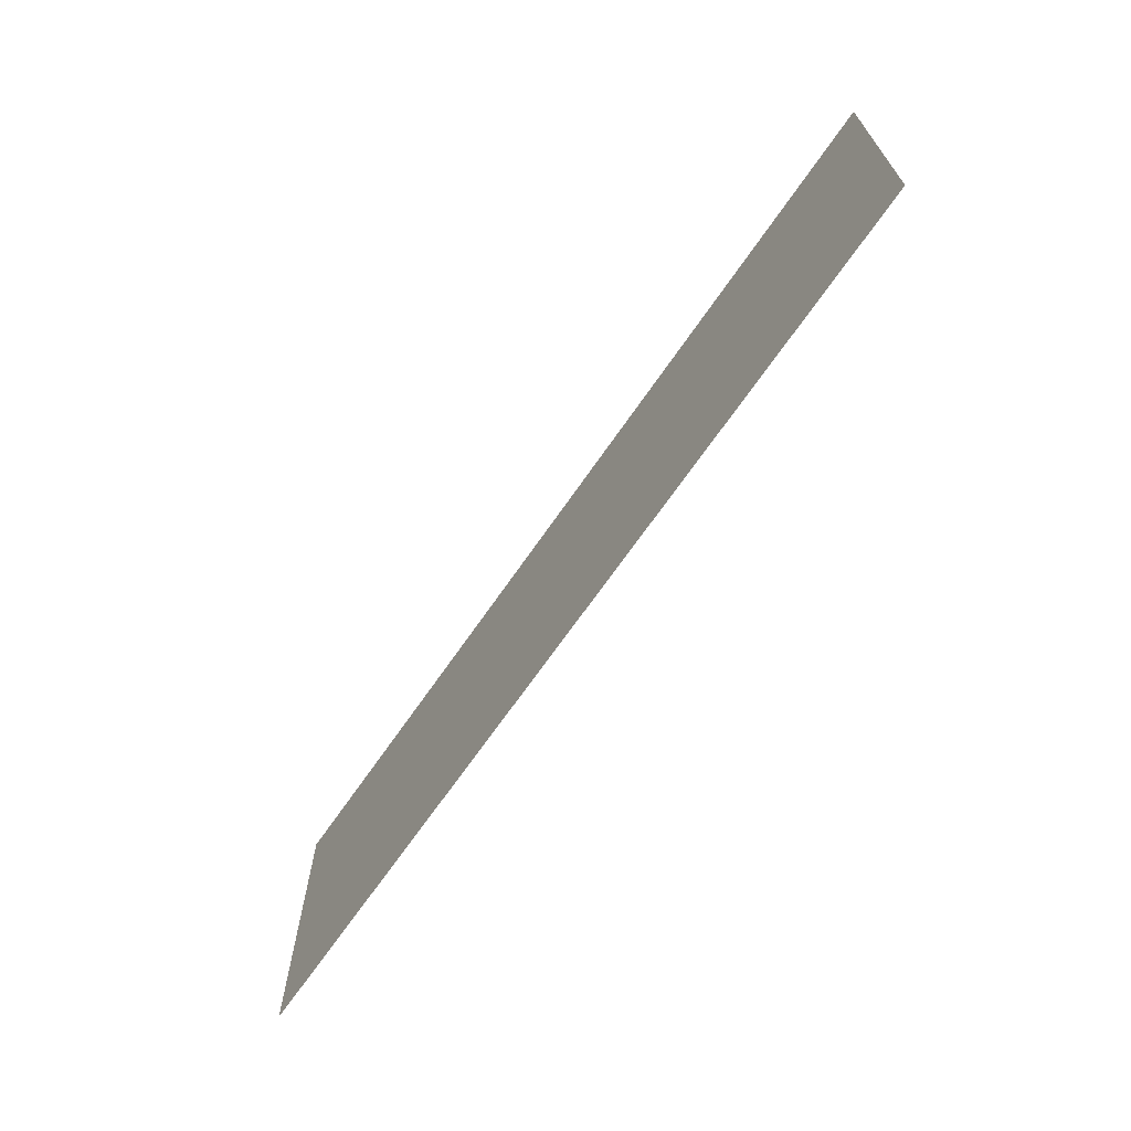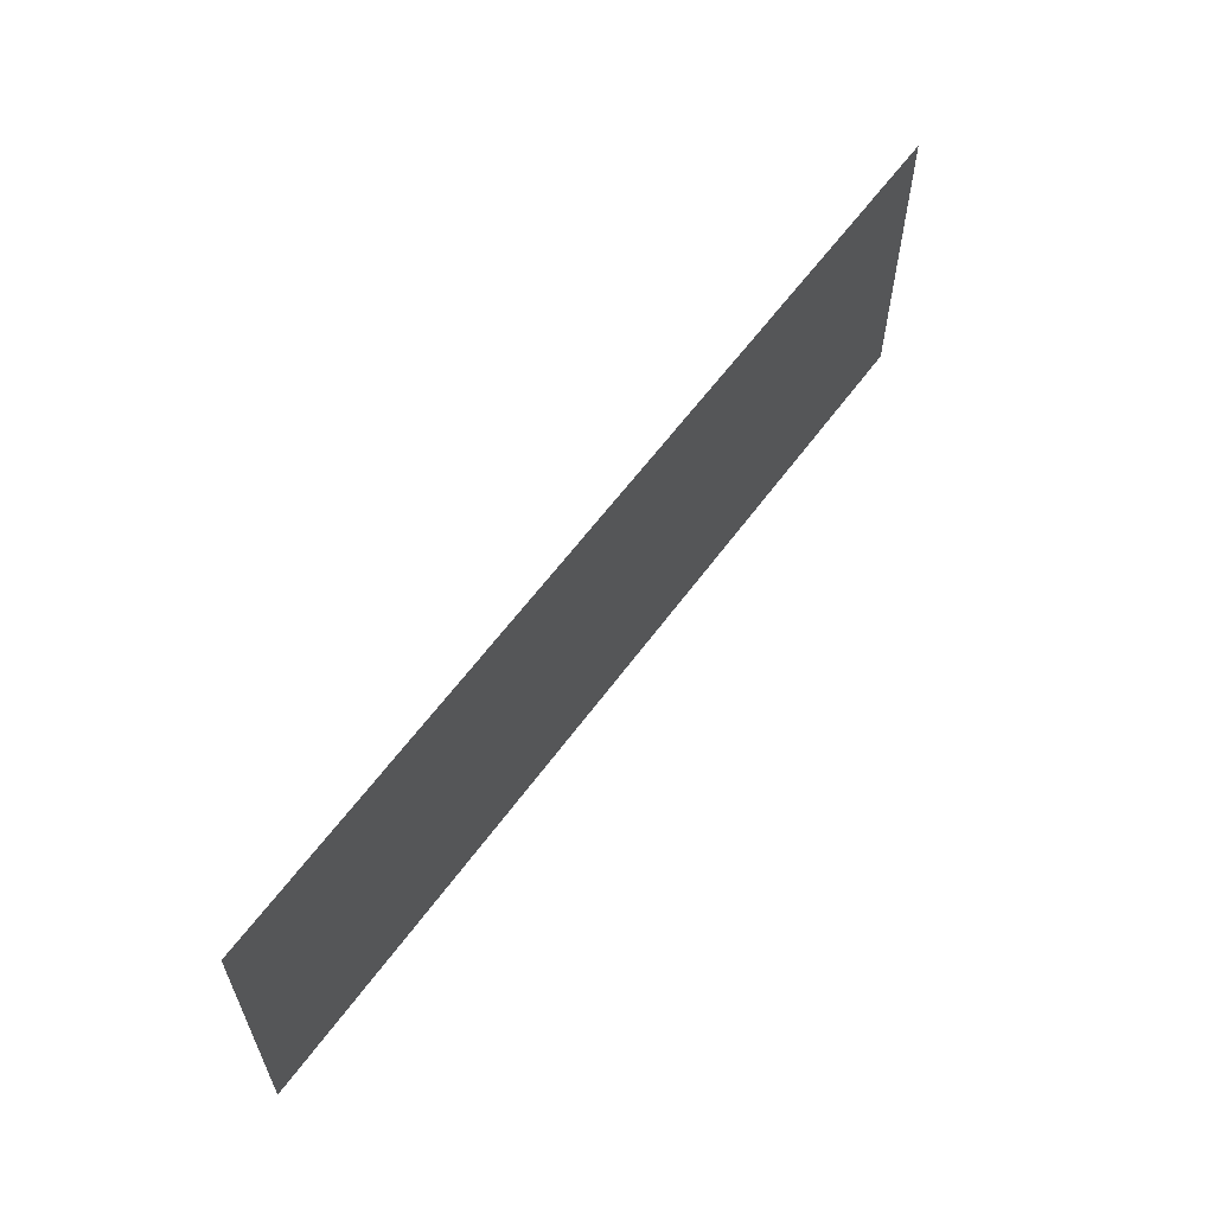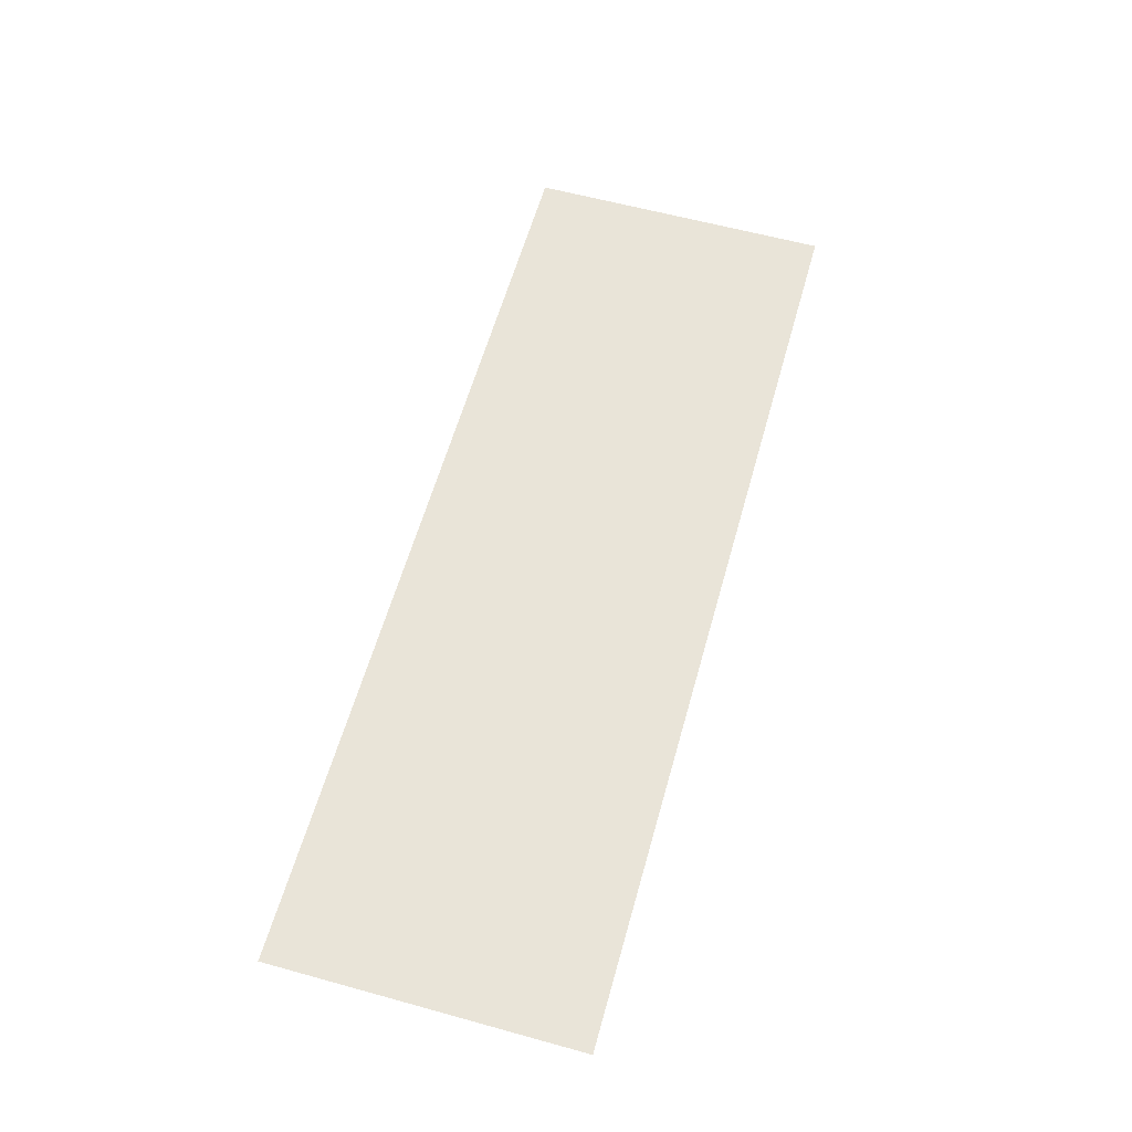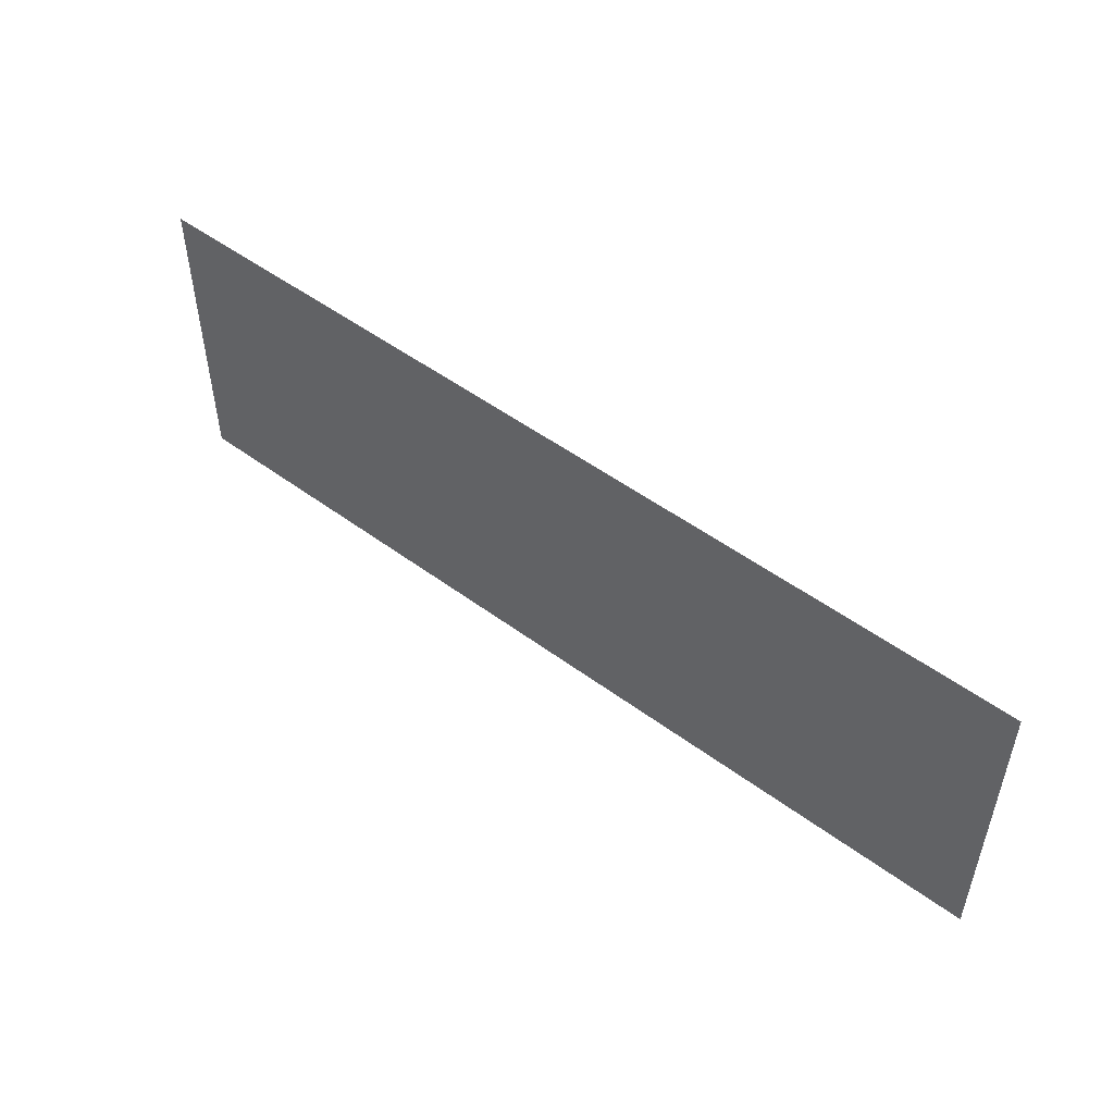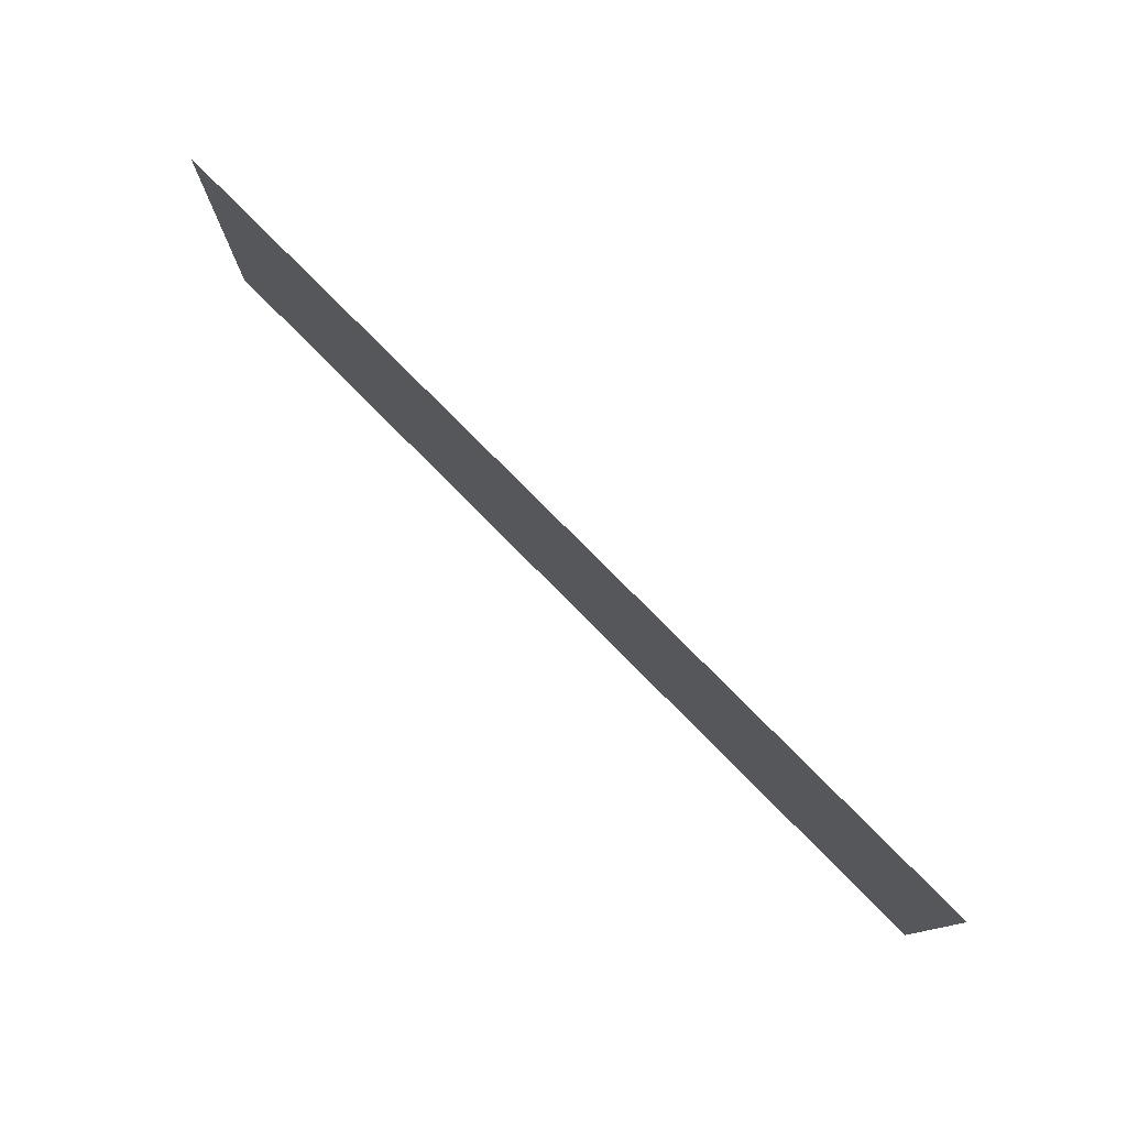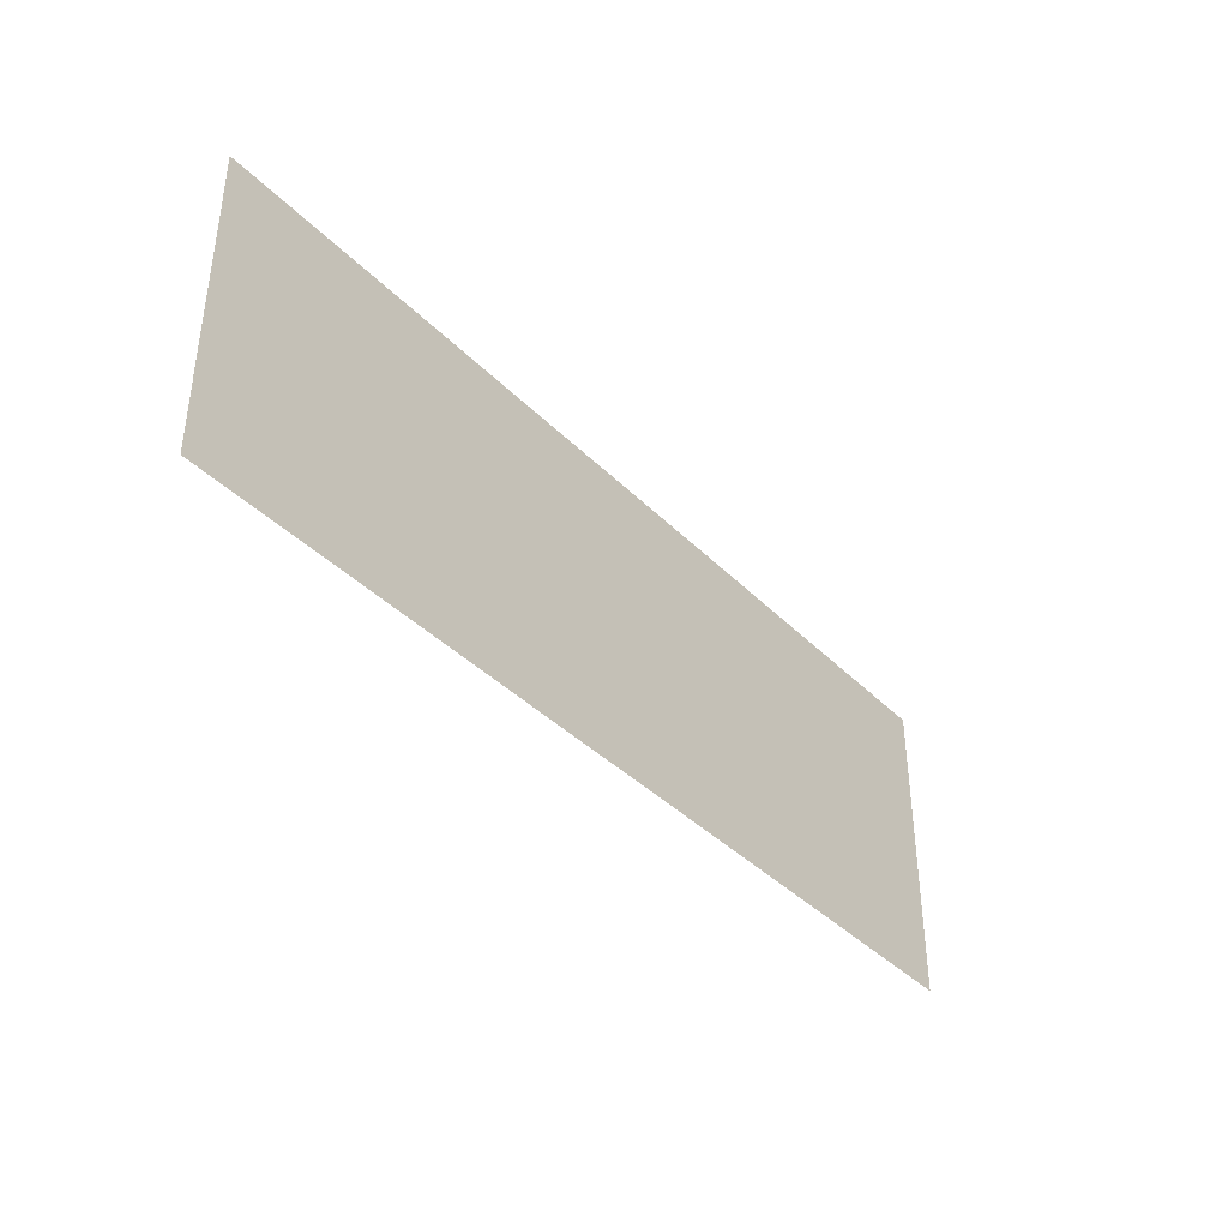
<metadata>
{"format":"obj","ext":"obj","renderer":"f3d","projection":"perspective","resolution":1024,"background":"white","views":[{"elev":-67.3,"azim":55.6,"up":"+Y"},{"elev":60.2,"azim":-54.1,"up":"+Y"},{"elev":60.5,"azim":-74.3,"up":"+Z"},{"elev":50.7,"azim":39.0,"up":"+Y"},{"elev":77.9,"azim":45.3,"up":"+Y"},{"elev":-39.0,"azim":128.9,"up":"+Y"}]}
</metadata>
<code>
v 0 -16000 0
v -3200 -16000 0
v -3200 -12800 0
v 0 -12800 0
v -3200 -16000 0
v -6400 -16000 0
v -6400 -12800 0
v -3200 -12800 0
v -6400 -16000 0
v -9600 -16000 0
v -9600 -12800 0
v -6400 -12800 0
g Shop_mesh_0009
f 1 2 3 4
f 5 6 7 8
f 9 10 11 12

</code>
